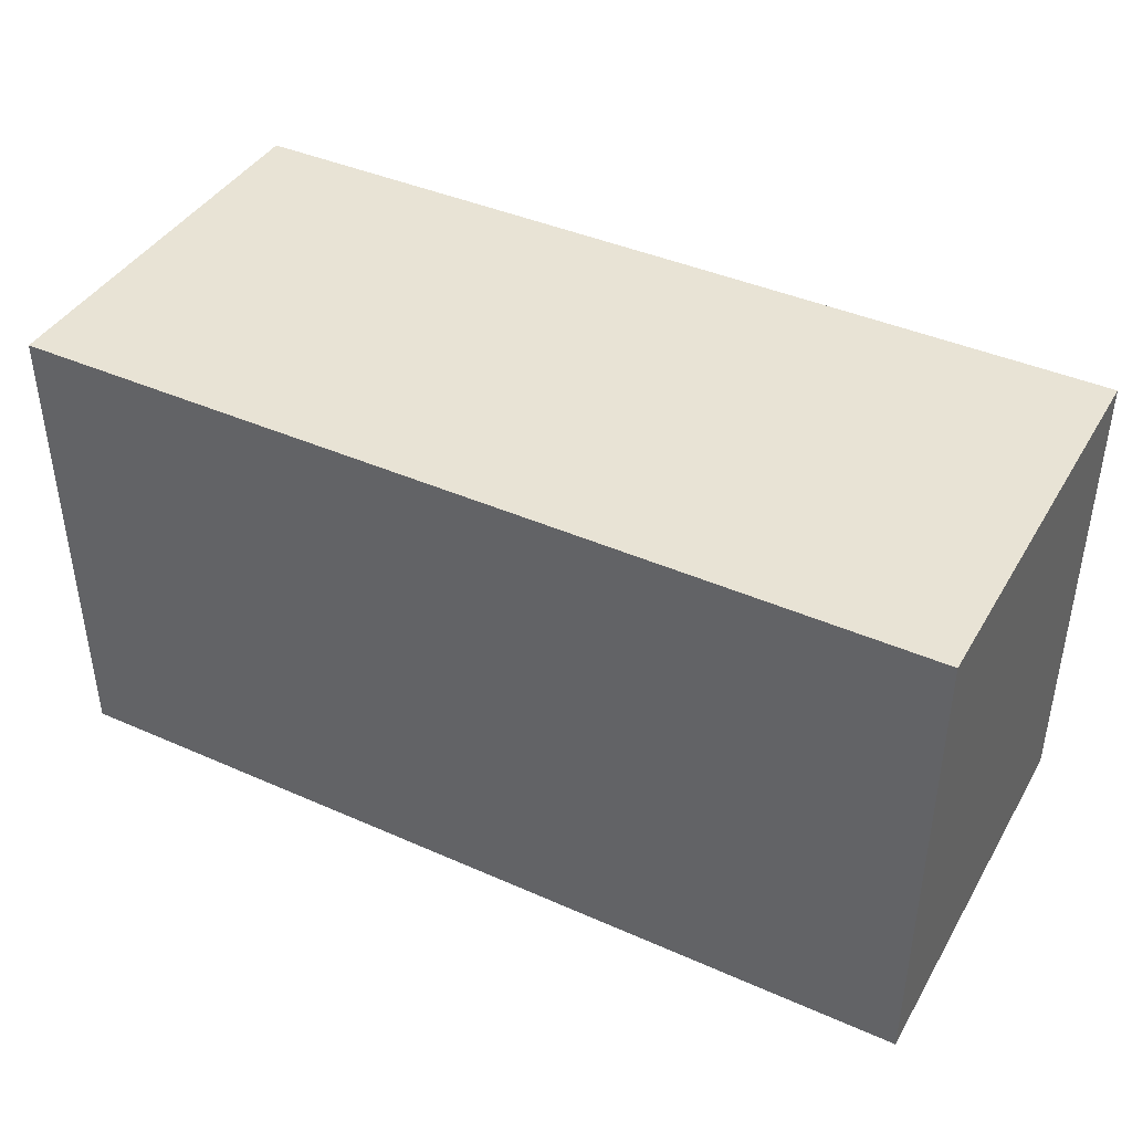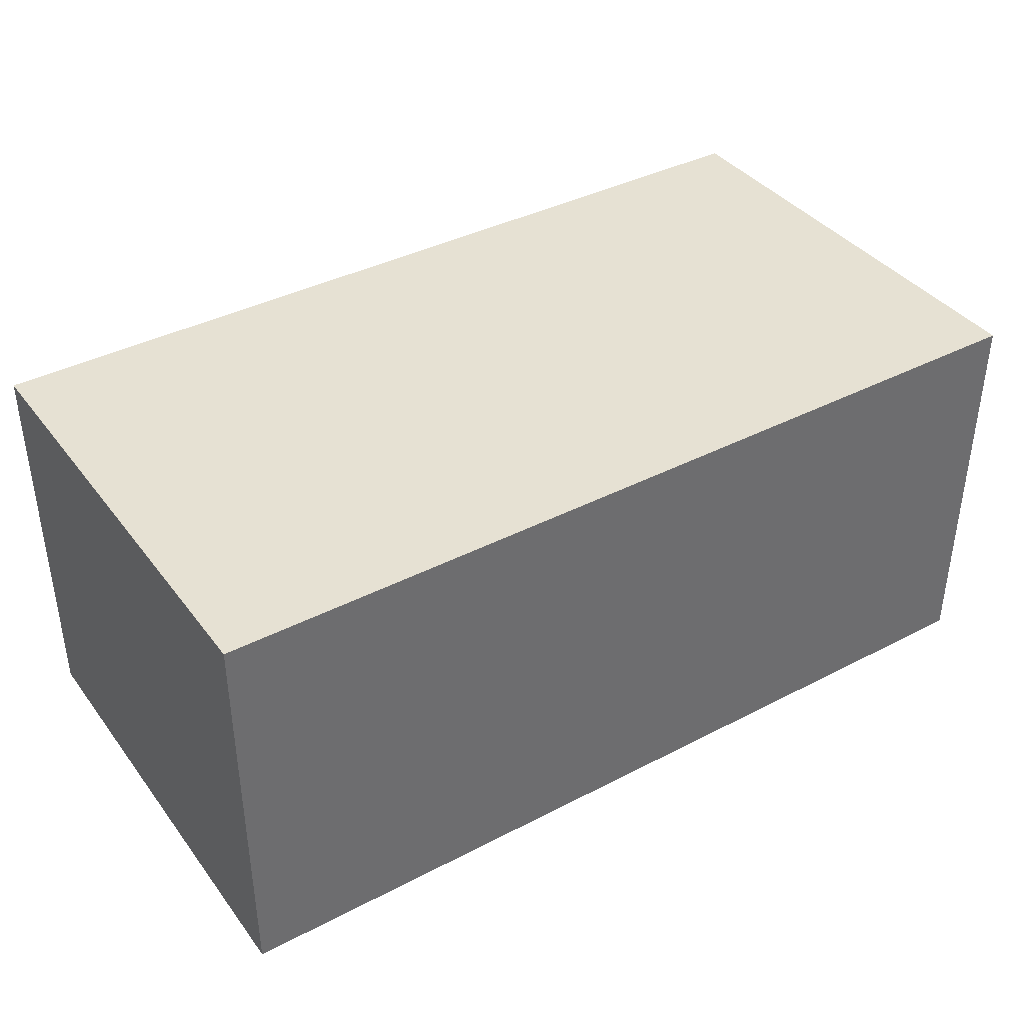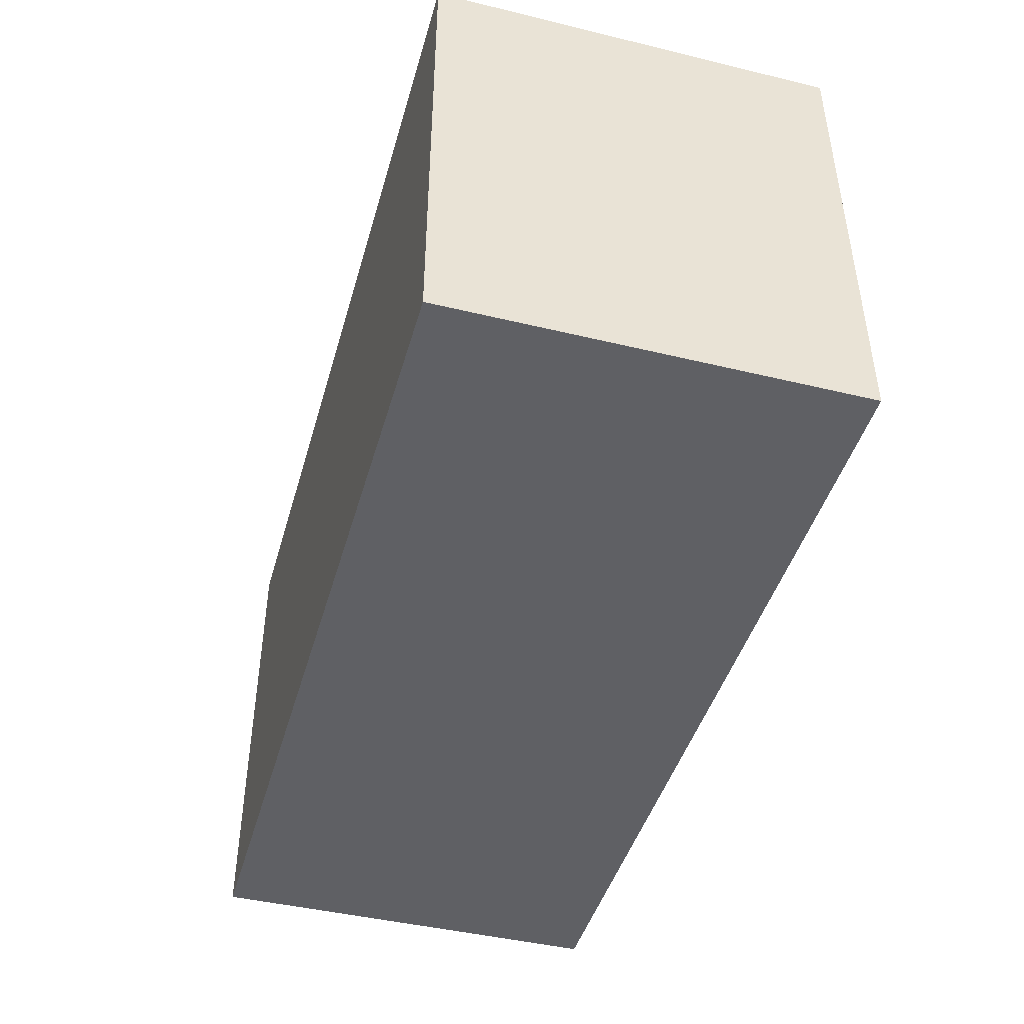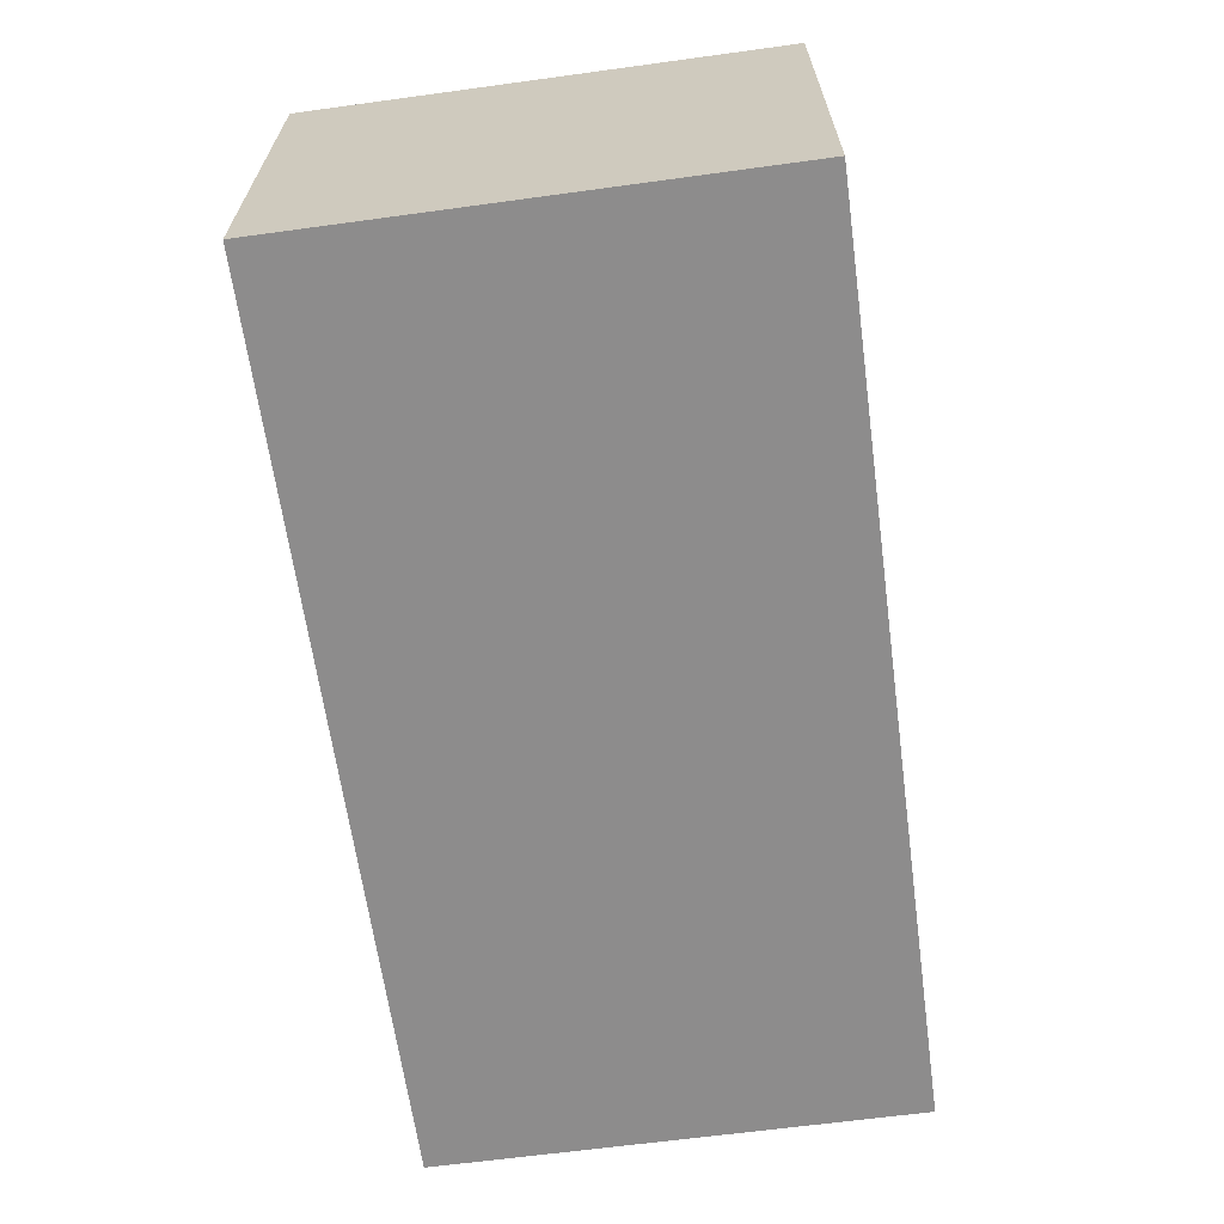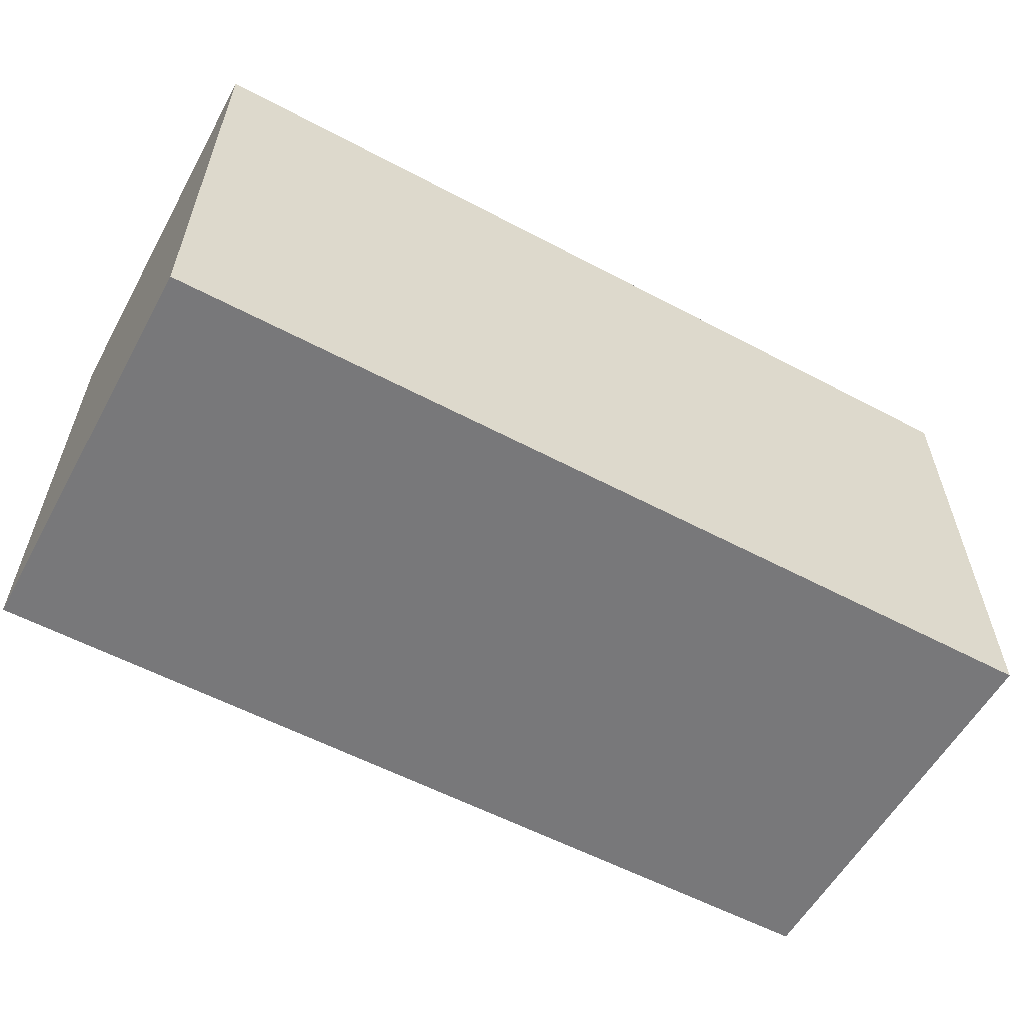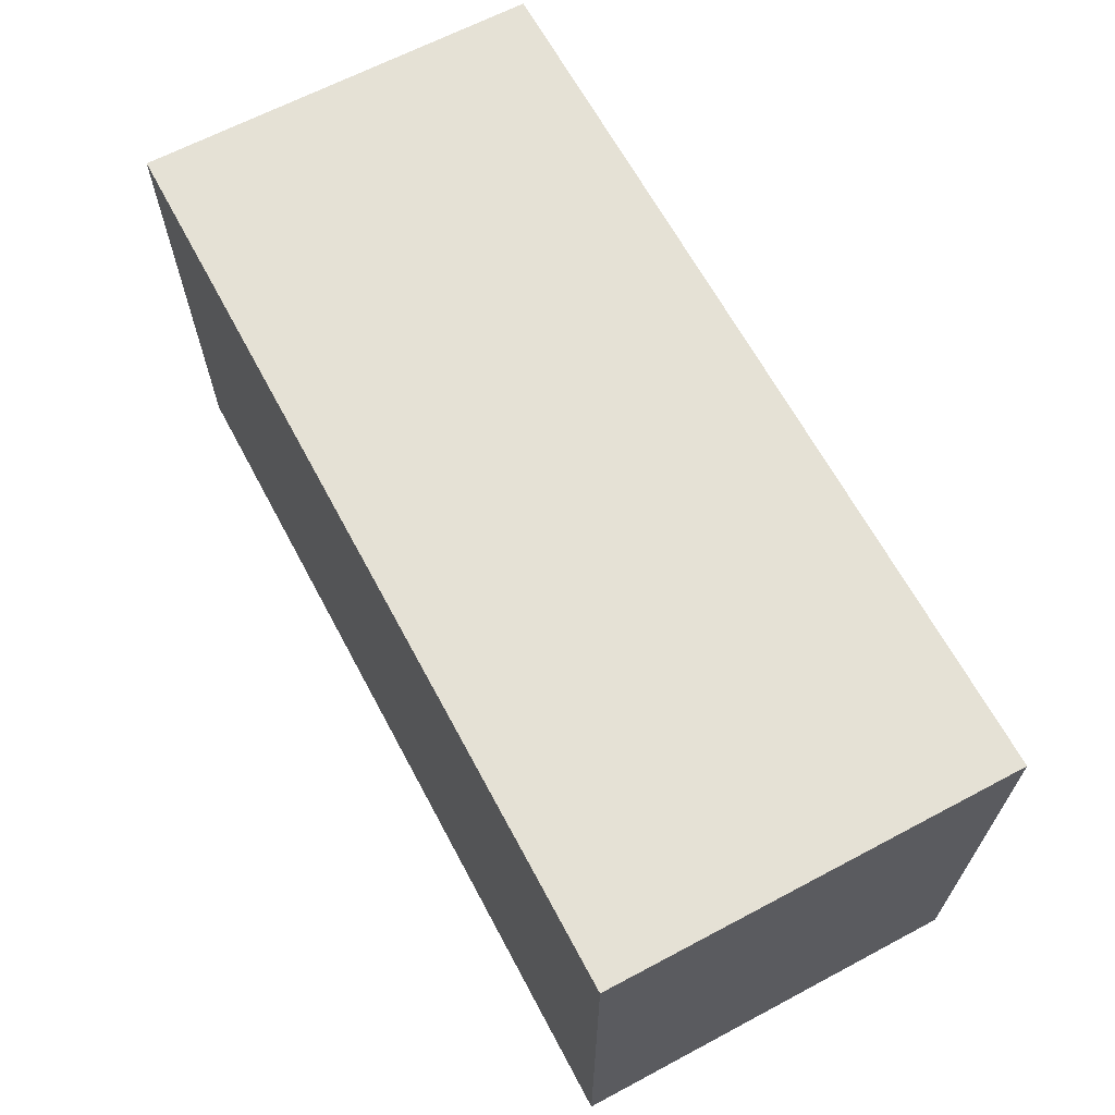
<metadata>
{"format":"obj","ext":"obj","renderer":"f3d","projection":"perspective","resolution":1024,"background":"white","views":[{"elev":41.3,"azim":-151.8,"up":"+Y"},{"elev":38.8,"azim":-33.1,"up":"+Z"},{"elev":-44.5,"azim":-105.7,"up":"+Y"},{"elev":-64.3,"azim":97.8,"up":"+Z"},{"elev":-57.6,"azim":-28.8,"up":"+Y"},{"elev":65.1,"azim":61.9,"up":"+Y"}]}
</metadata>
<code>
g product-ecd4835b-dfe2-4463-906b-e0f2131a456e-body
v 9.685 17.17 15.07
v 9.685 17.17 17.27
v 9.685 19.77 15.07
v 9.685 19.77 17.27
v 9.685 19.77 15.07
v 9.685 19.77 17.27
v 4.785 19.77 15.07
v 4.785 19.77 17.27
v 4.785 19.77 15.07
v 4.785 19.77 17.27
v 4.785 17.17 15.07
v 4.785 17.17 17.27
v 4.785 17.17 15.07
v 4.785 17.17 17.27
v 9.685 17.17 15.07
v 9.685 17.17 17.27
v 9.685 17.17 15.07
v 9.685 19.77 15.07
v 4.785 19.77 15.07
v 4.785 17.17 15.07
v 9.685 17.17 17.27
v 9.685 19.77 17.27
v 4.785 19.77 17.27
v 4.785 17.17 17.27
f 2 1 3
f 4 2 3
f 6 5 7
f 8 6 7
f 10 9 11
f 12 10 11
f 14 13 15
f 16 14 15
f 18 17 19
f 17 20 19
f 23 21 22
f 23 24 21

</code>
